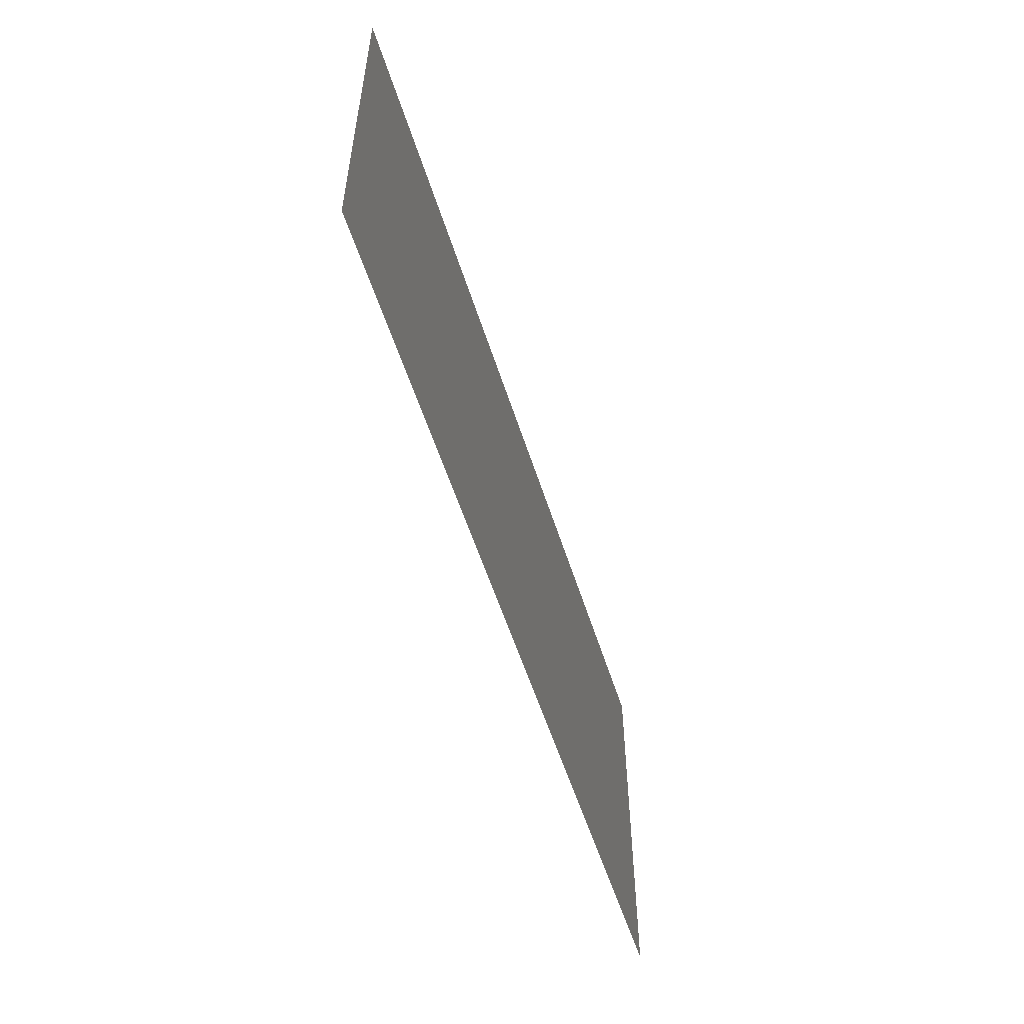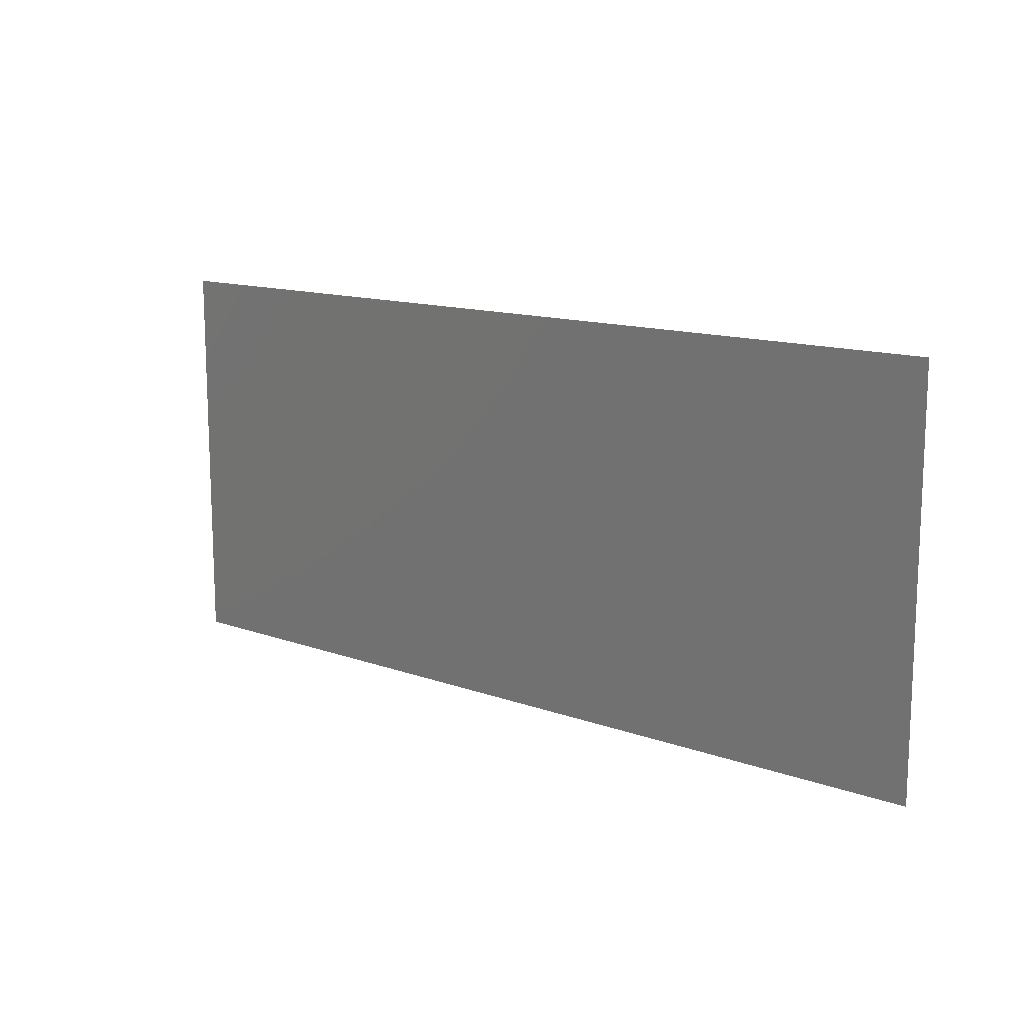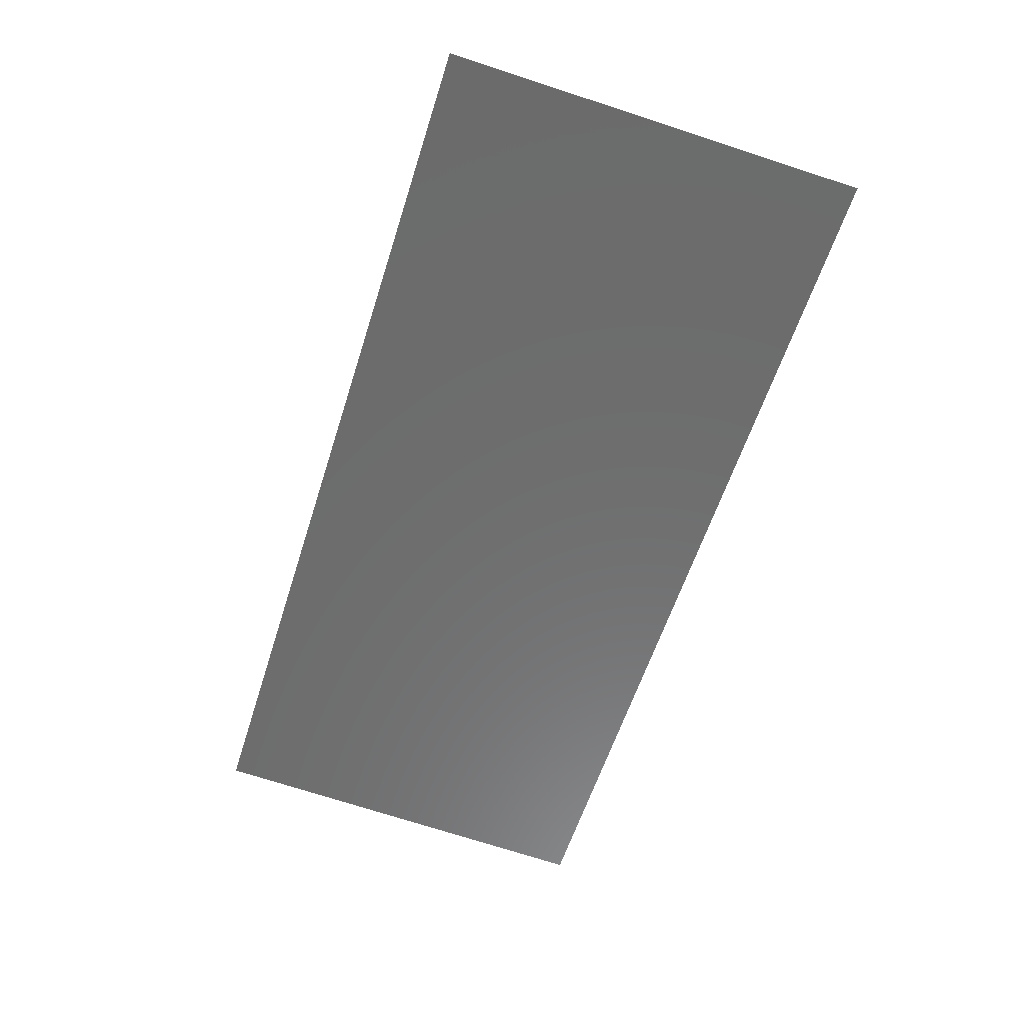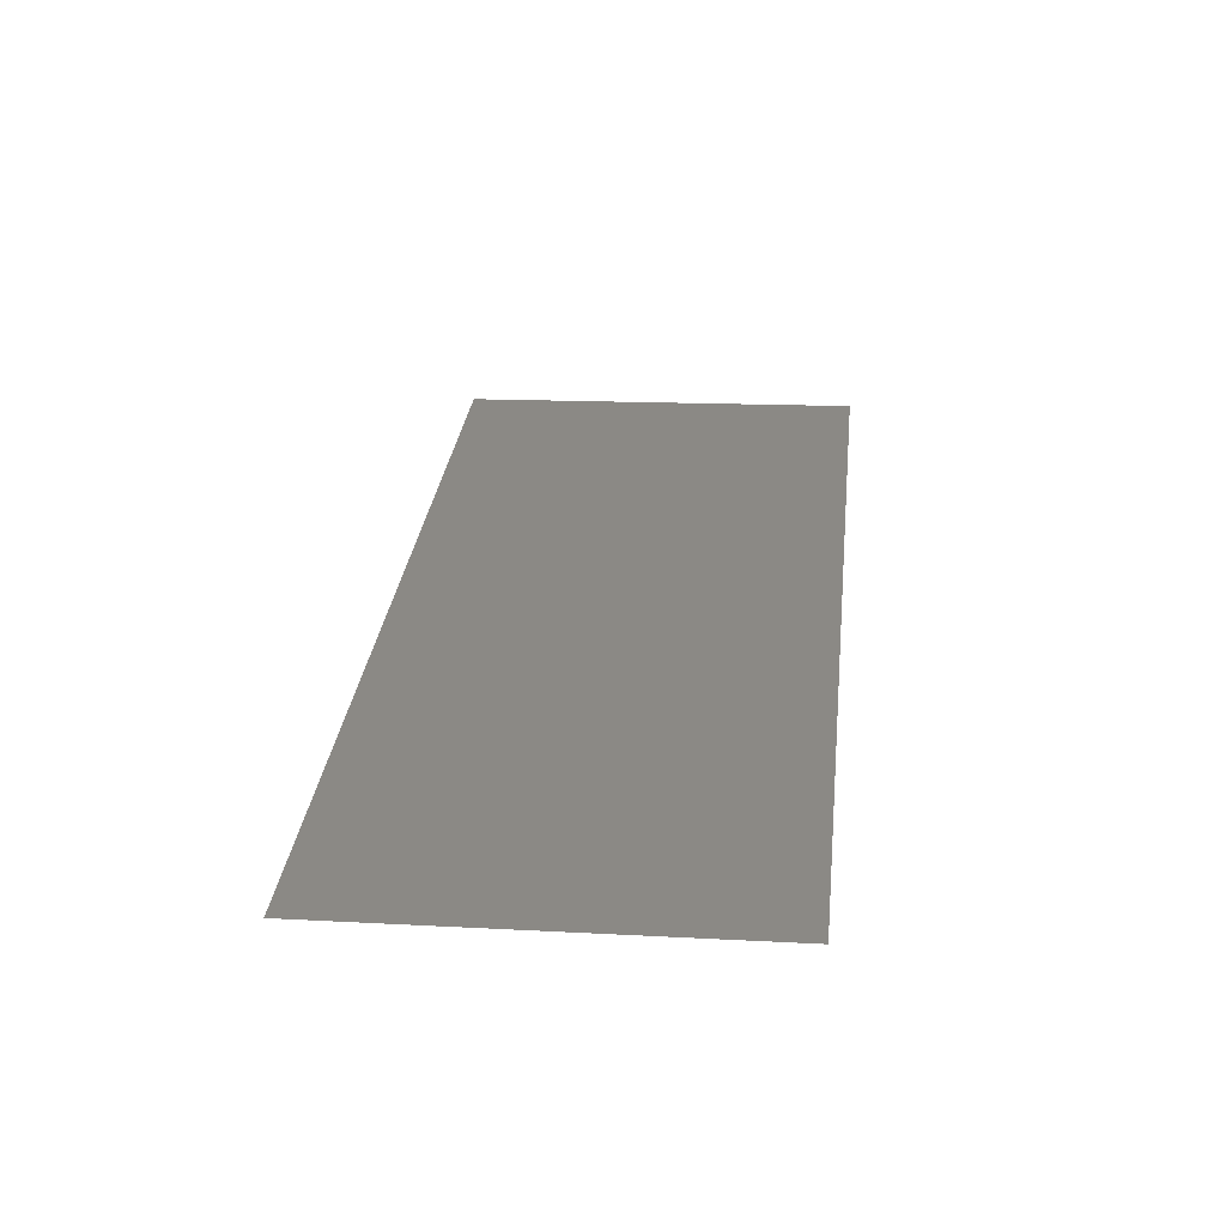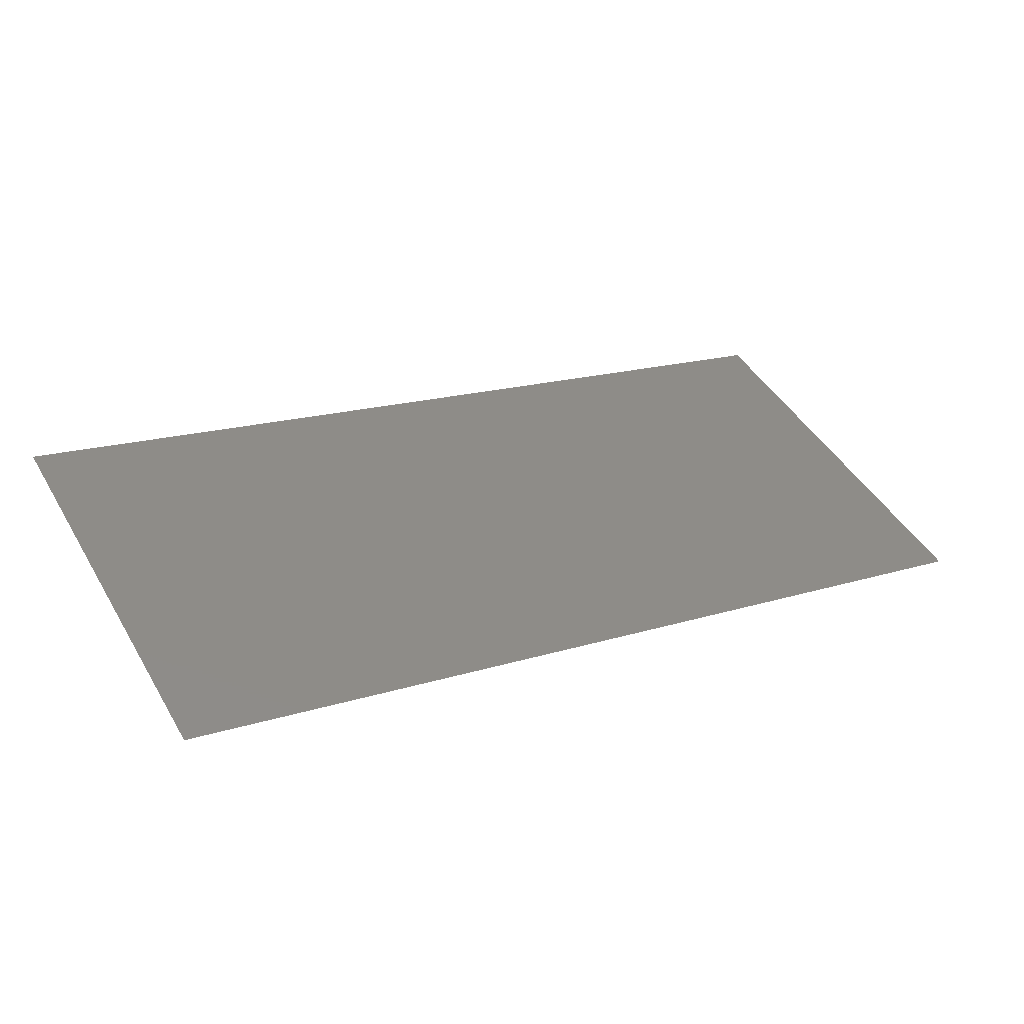
<metadata>
{"format":"stl","ext":"stl","renderer":"f3d","projection":"perspective","resolution":1024,"background":"white","views":[{"elev":-55.2,"azim":122.4,"up":"+Y"},{"elev":13.4,"azim":54.2,"up":"+Y"},{"elev":-73.3,"azim":72.1,"up":"+Z"},{"elev":14.9,"azim":96.6,"up":"+Z"},{"elev":45.9,"azim":-29.1,"up":"+Z"}]}
</metadata>
<code>
# stl→obj: 4 verts, 2 faces
v 4331 -40.5 1316
v 4346 -47.5 1312
v 4346 -40.5 1312
v 4331 -47.5 1316
f 1 2 3
f 4 2 1

</code>
